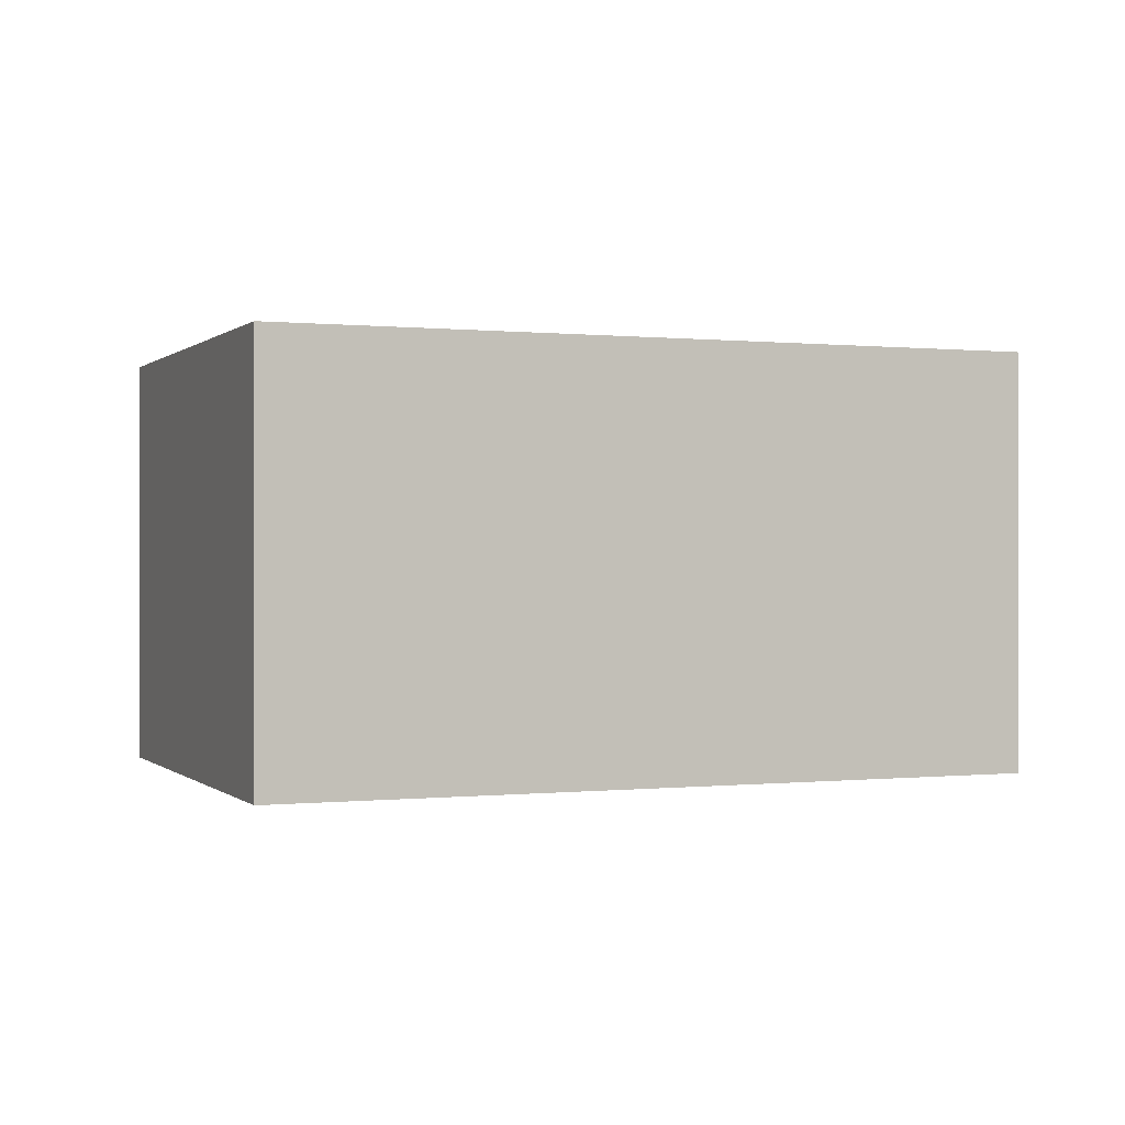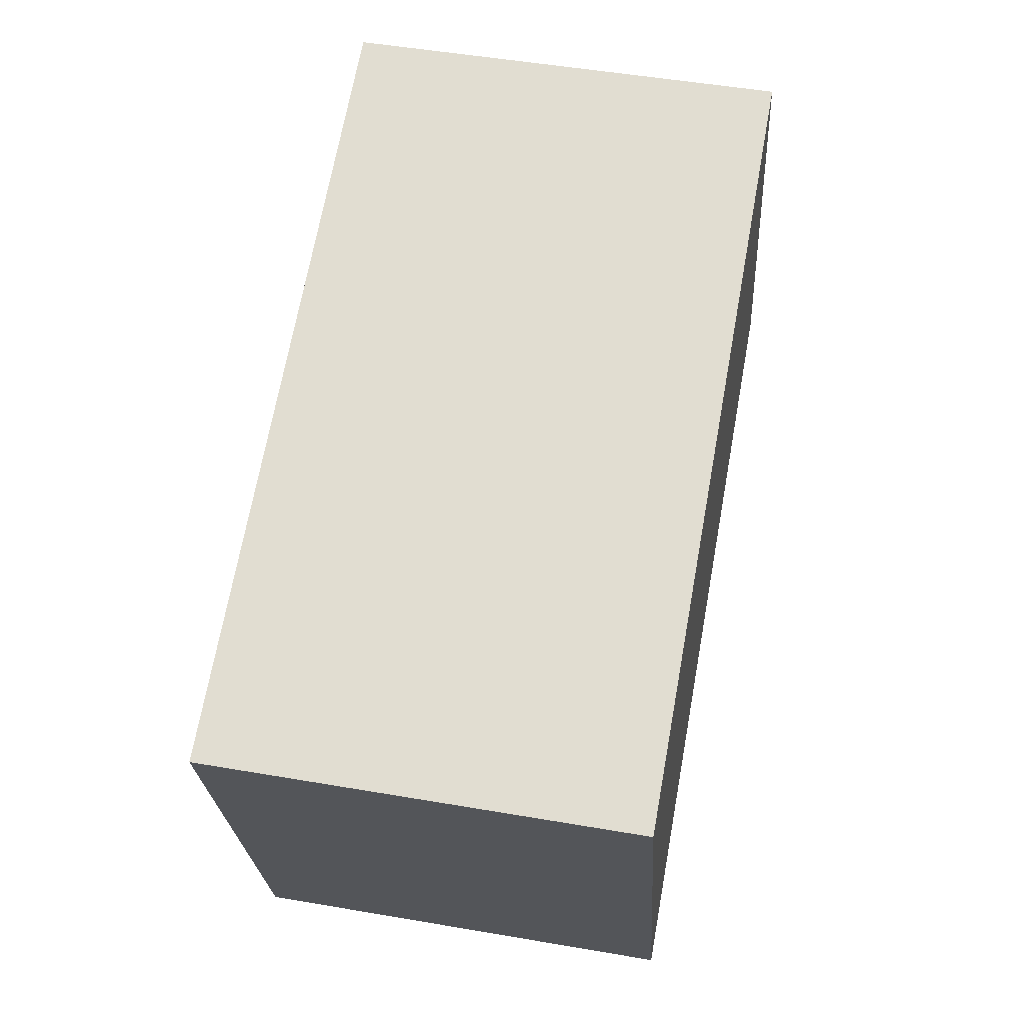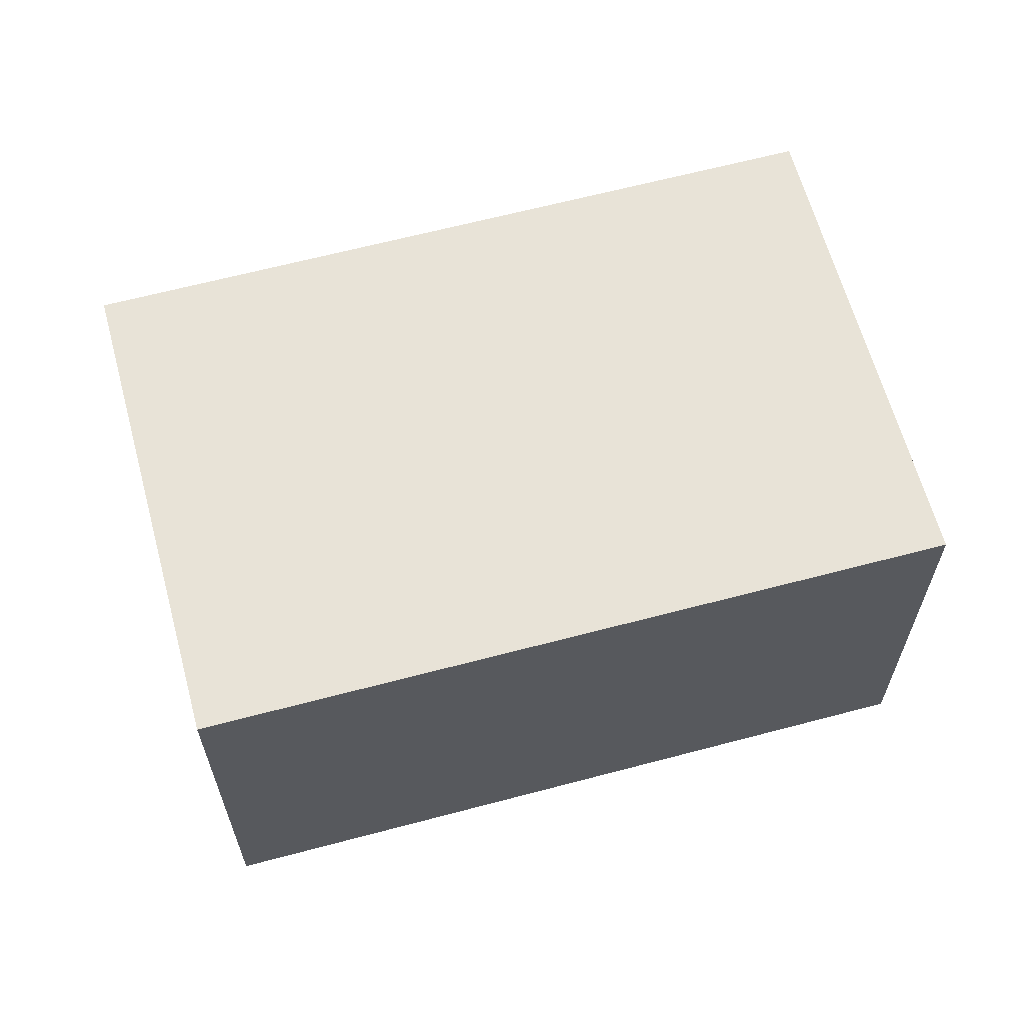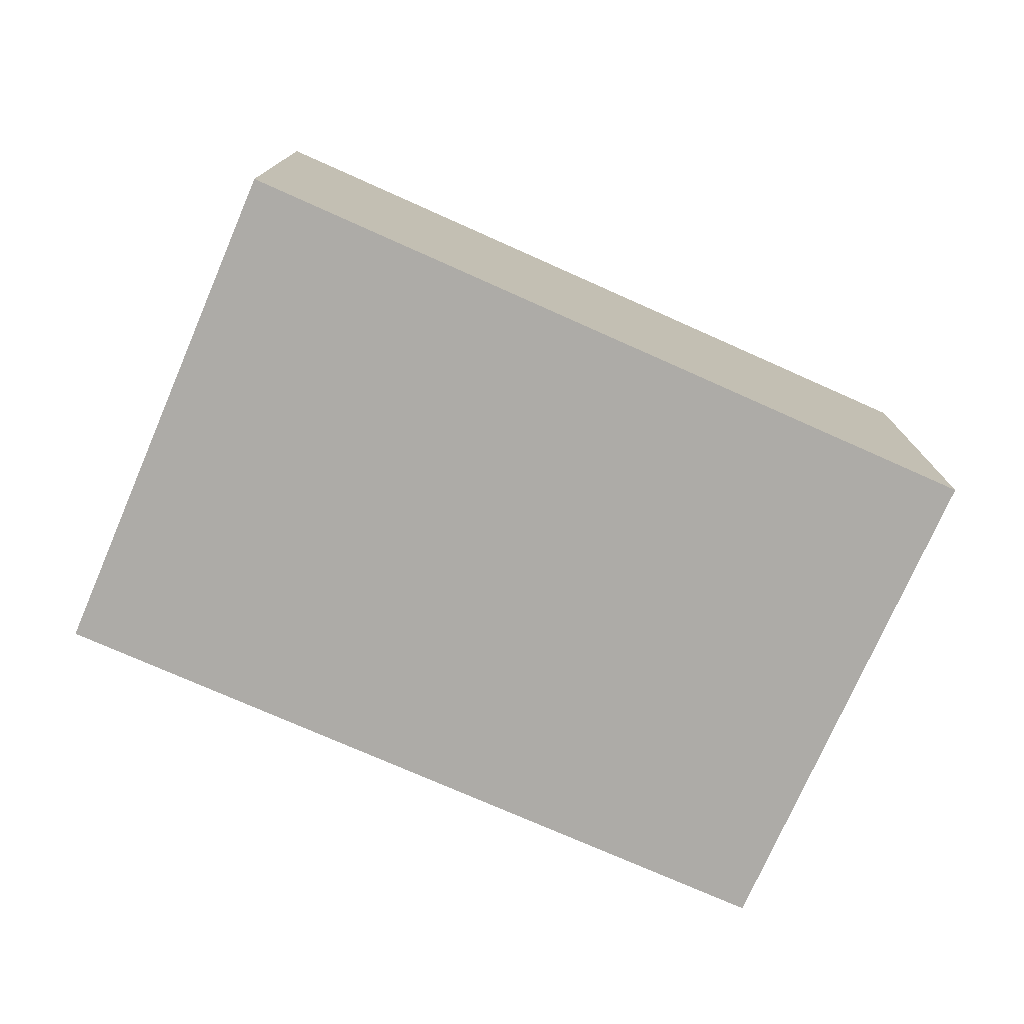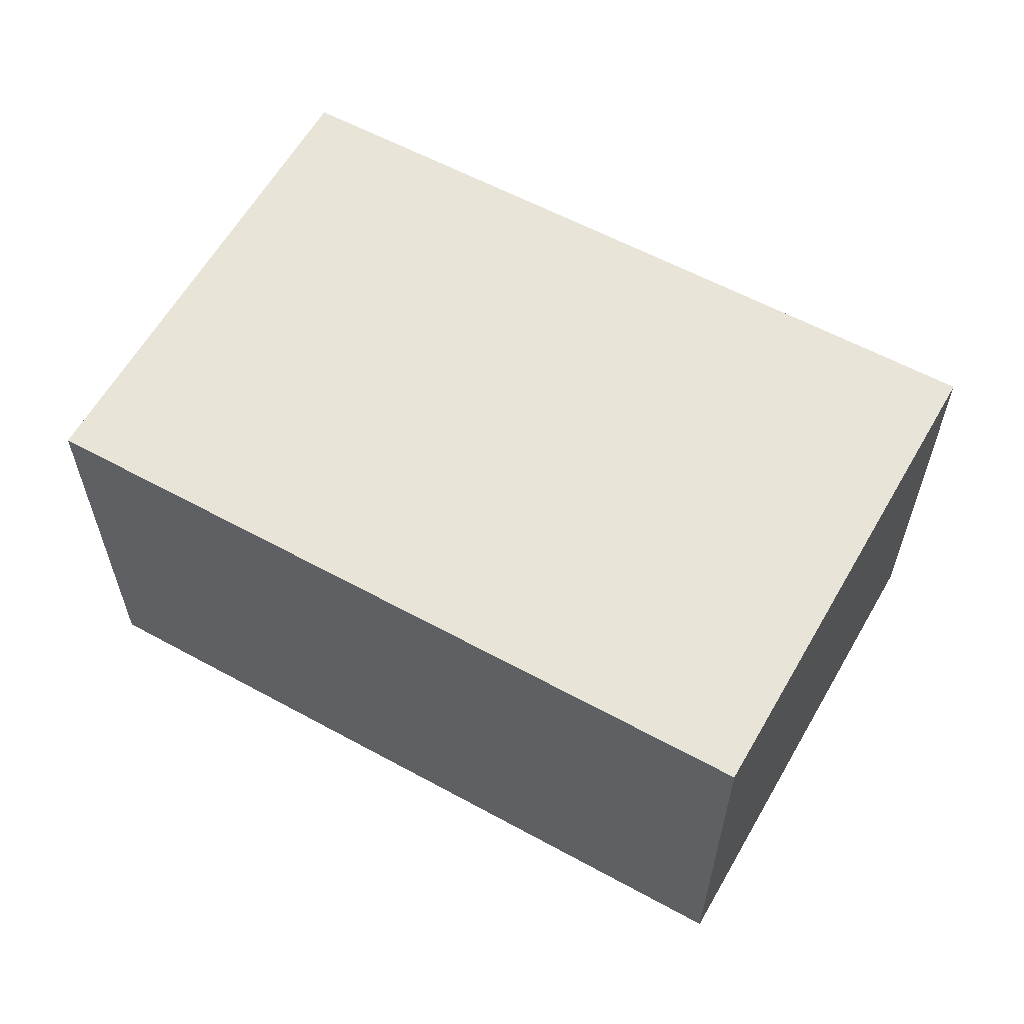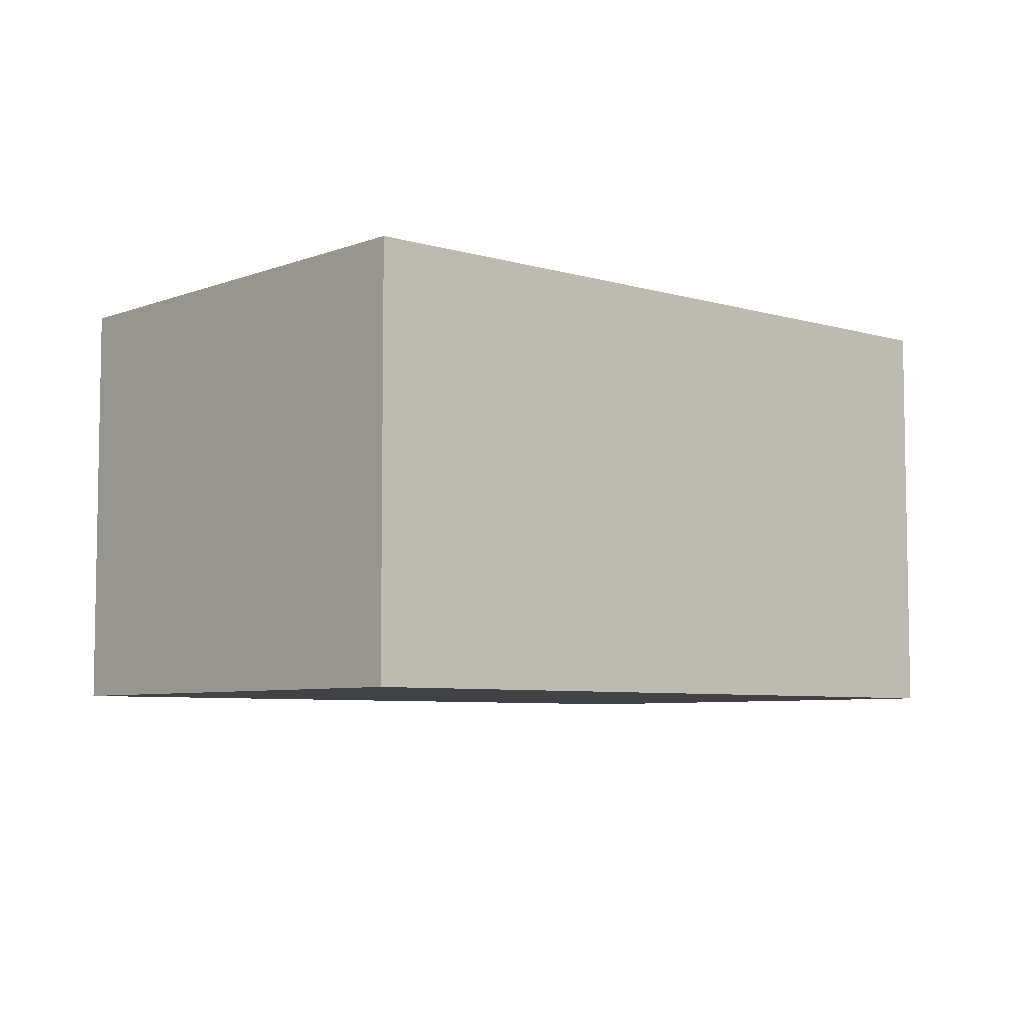
<metadata>
{"format":"obj","ext":"obj","renderer":"f3d","projection":"perspective","resolution":1024,"background":"white","views":[{"elev":0.1,"azim":175.2,"up":"+Y"},{"elev":50.4,"azim":100.7,"up":"+Z"},{"elev":62.2,"azim":2.2,"up":"+Y"},{"elev":-76.4,"azim":173.6,"up":"+Y"},{"elev":59.8,"azim":46.6,"up":"+Y"},{"elev":-6.3,"azim":-24.0,"up":"+Y"}]}
</metadata>
<code>
v  3.382 9.21 10.64
v  16.33 9.21 -5.181
v  0 9.21 5.64e-16
v  19.56 9.21 5.604
v  19.56 -3.431e-16 5.604
v  16.33 3.172e-16 -5.181
v  0 0 0
v  3.382 -6.516e-16 10.64
g defaultobject
f 1 2 3
f 2 1 4
f 5 2 4
f 2 5 6
f 6 3 2
f 3 6 7
f 7 1 3
f 1 7 8
f 8 4 1
f 4 8 5
f 5 7 6
f 7 5 8

</code>
